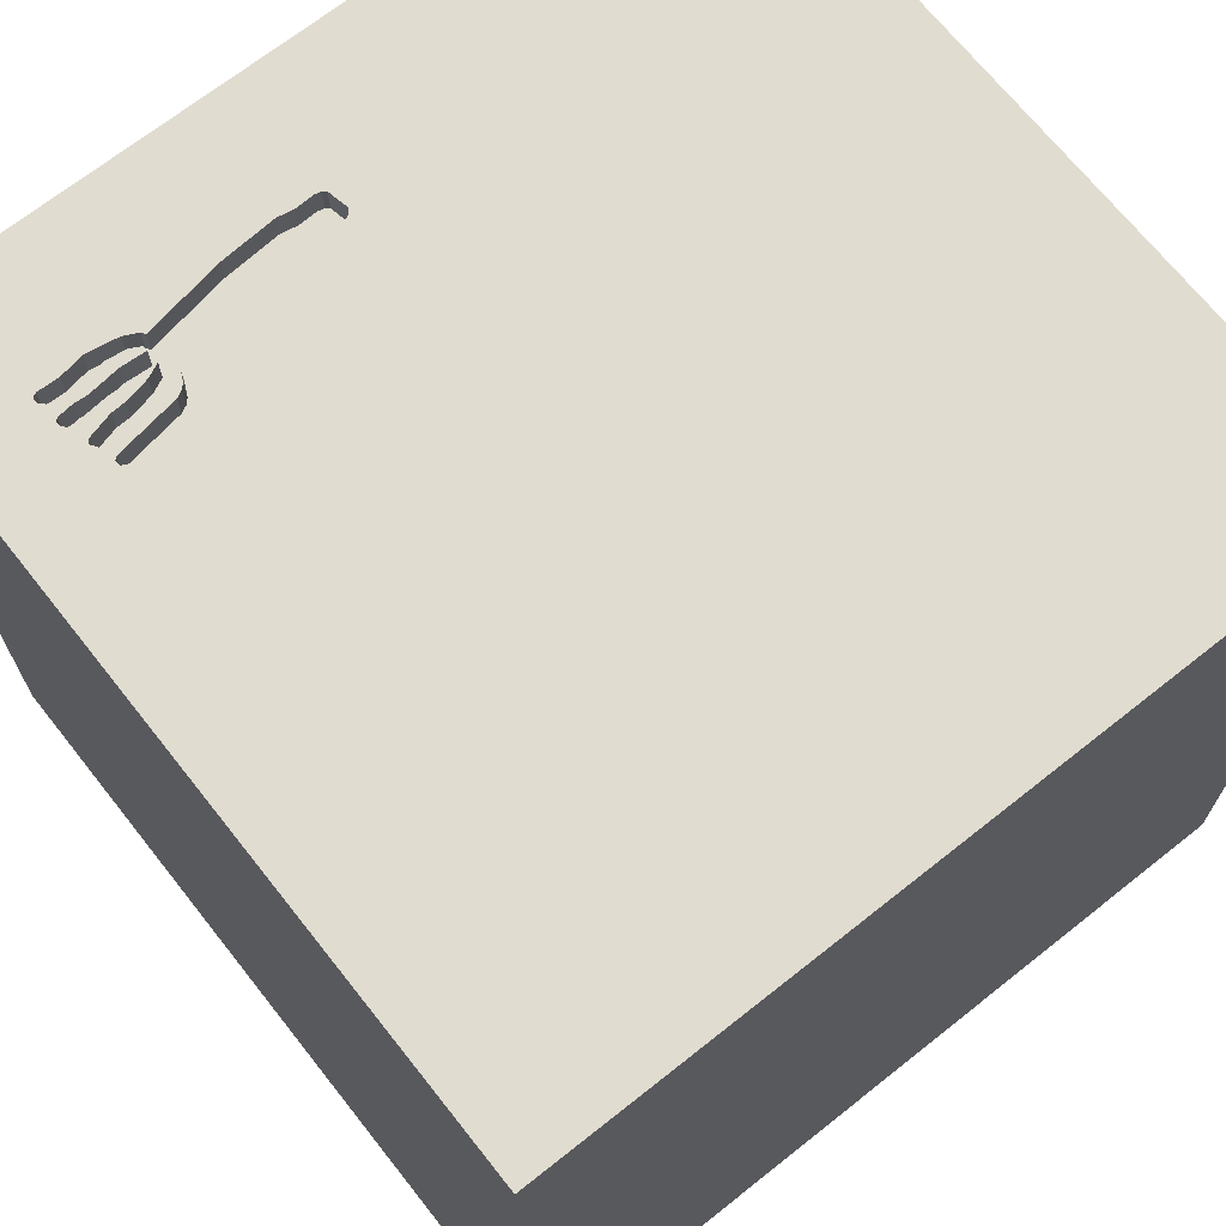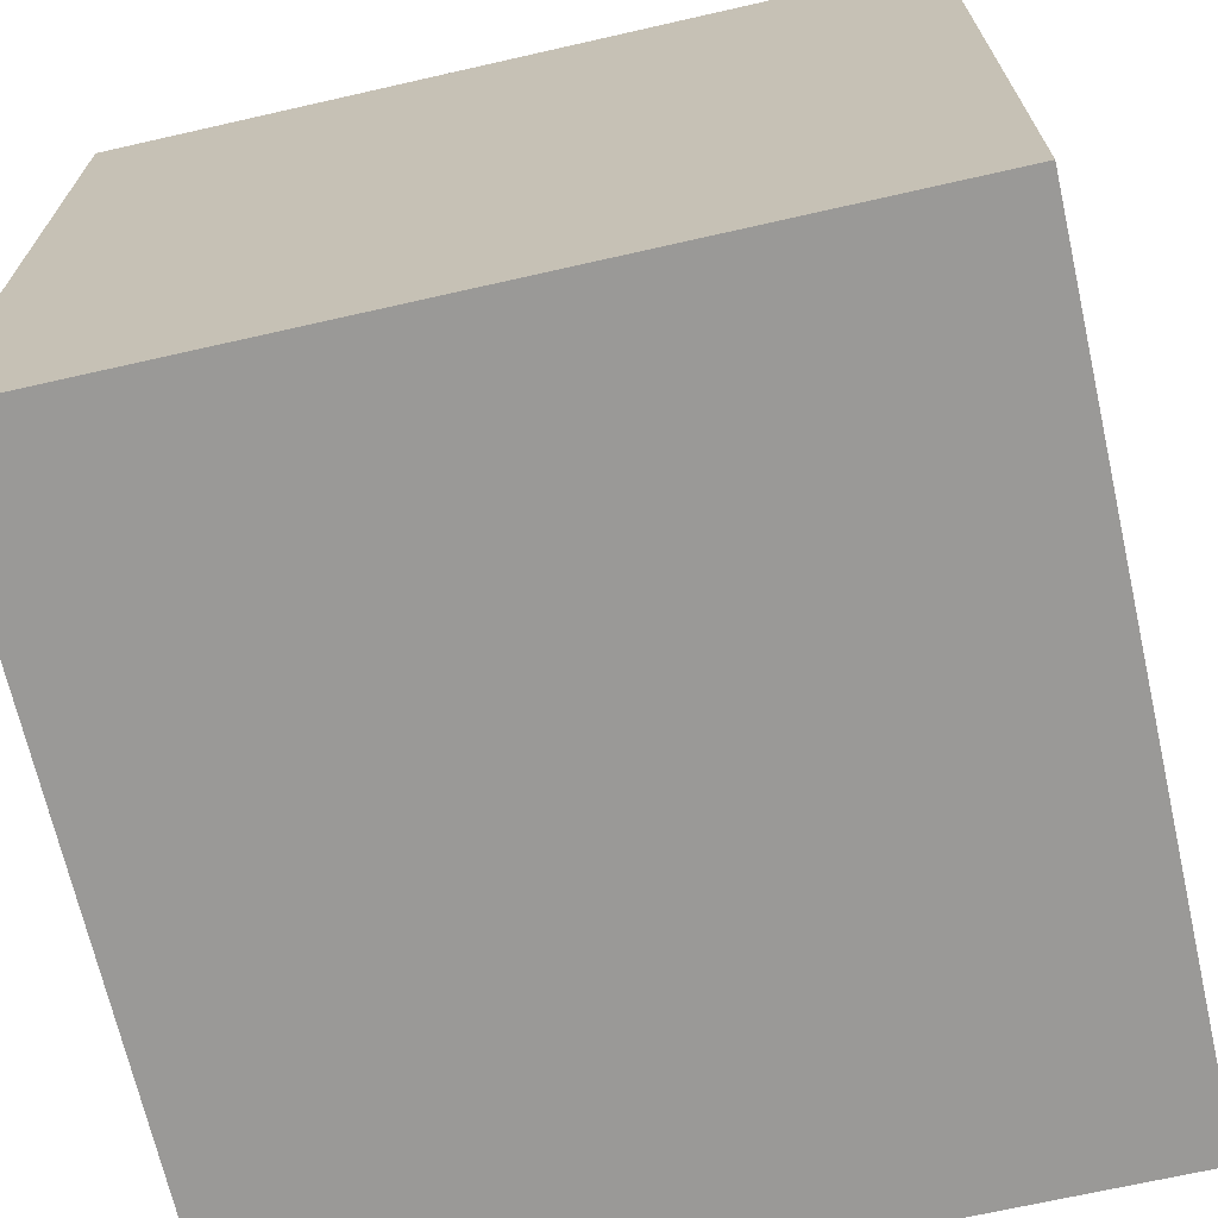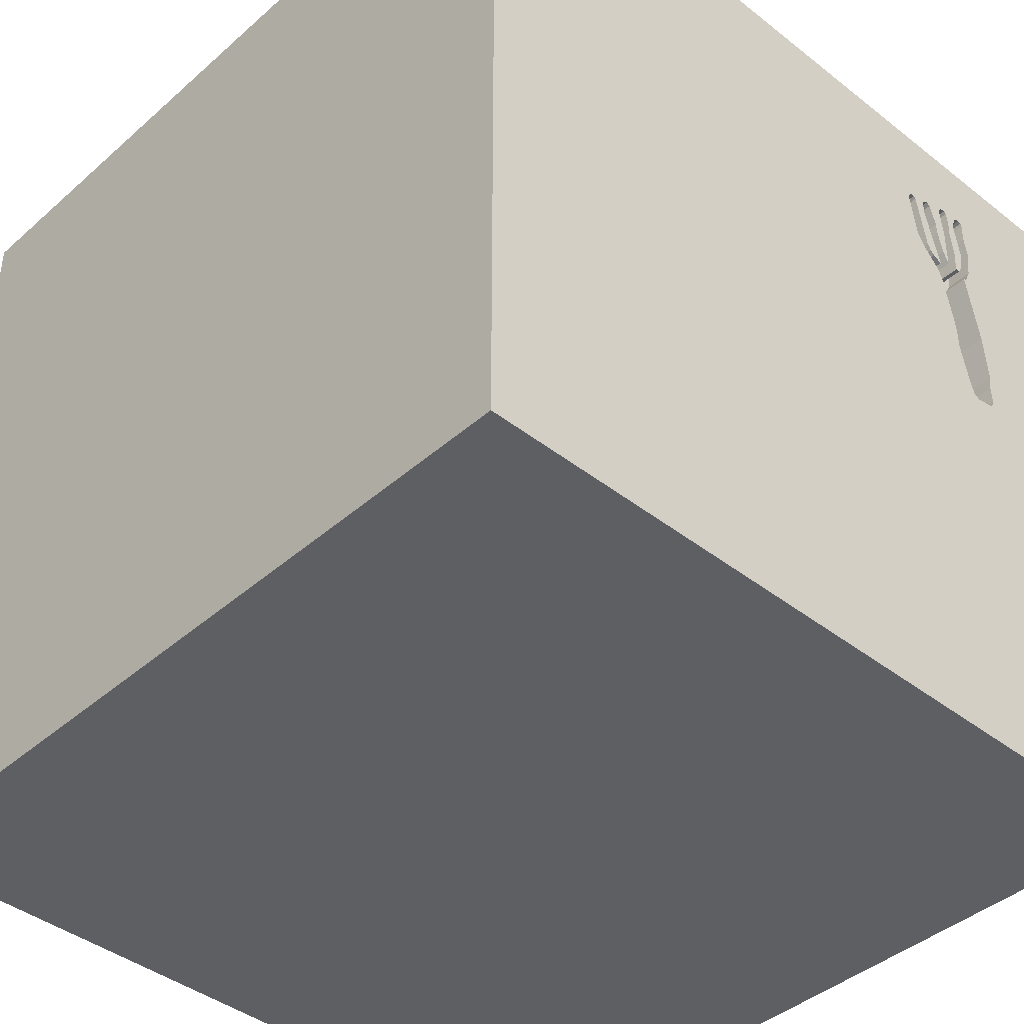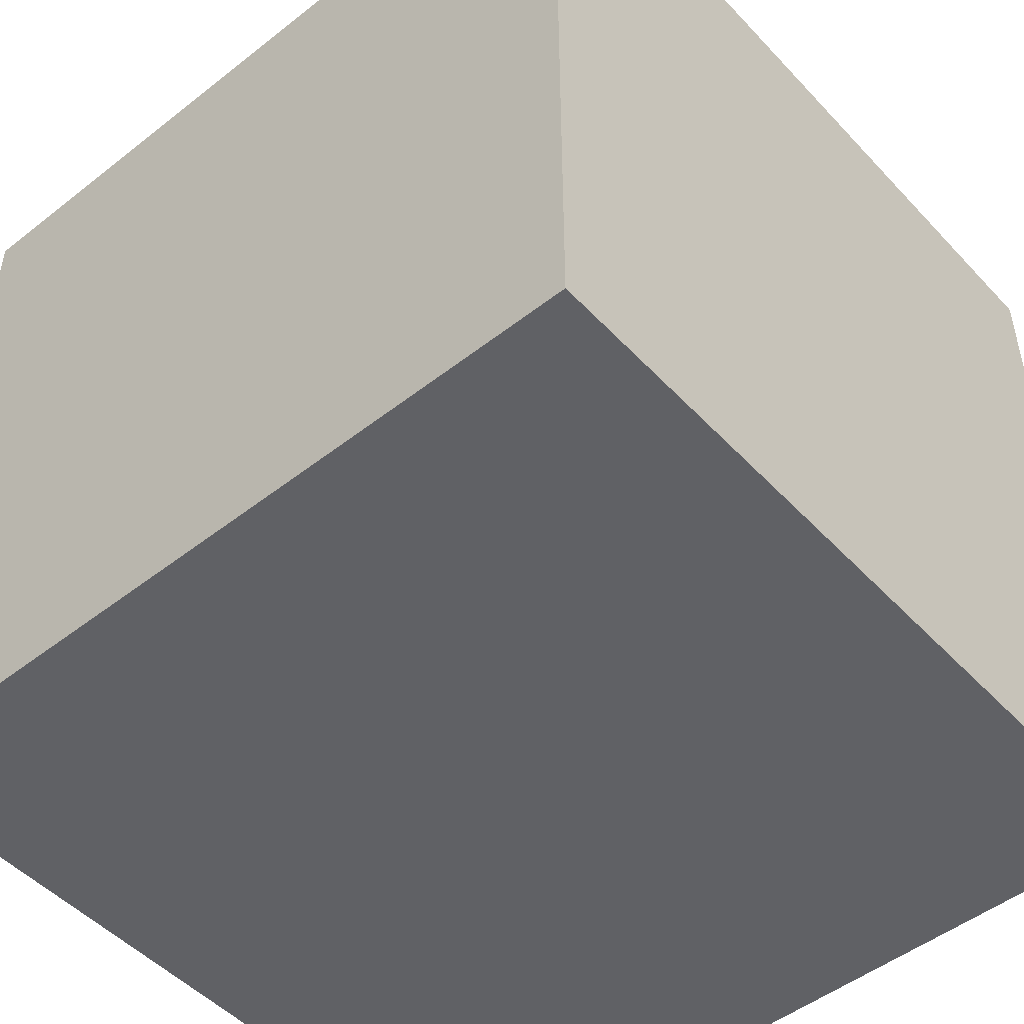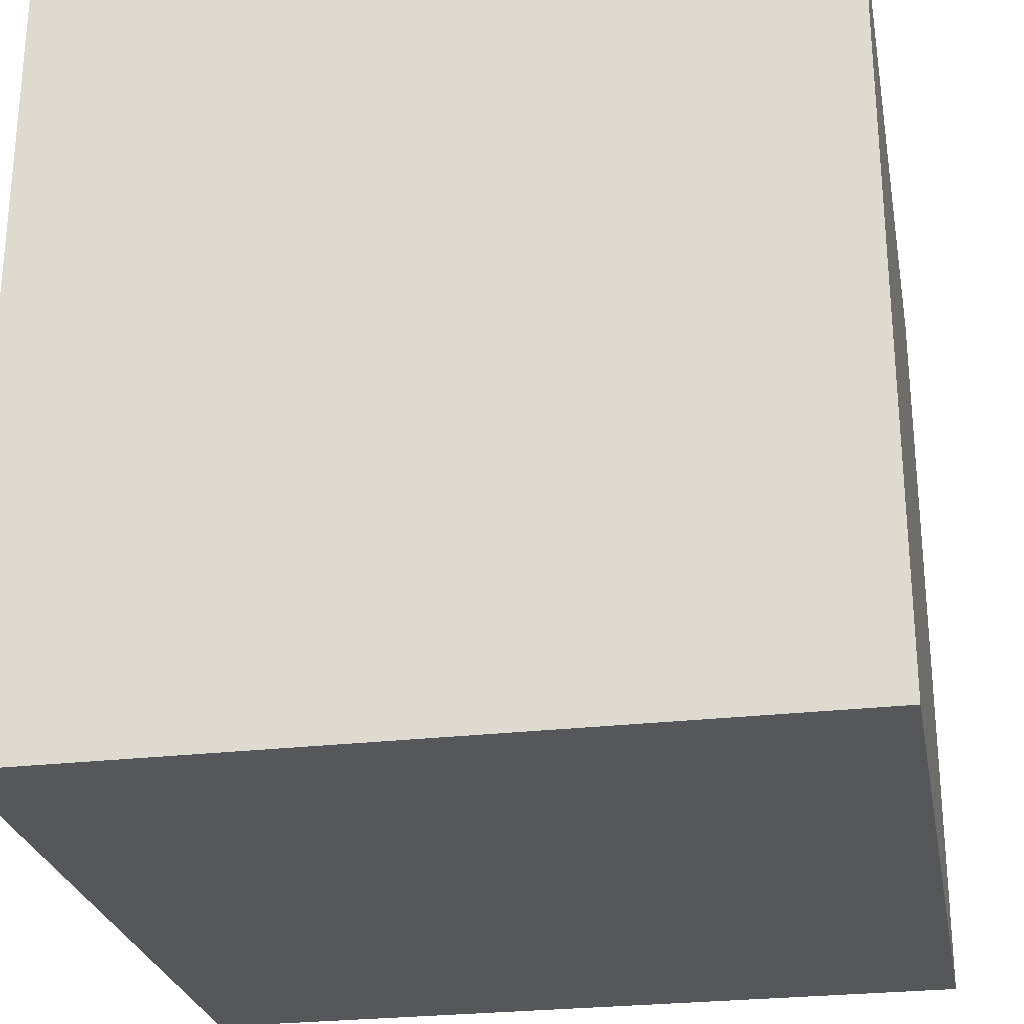
<metadata>
{"format":"obj","ext":"obj","renderer":"f3d","projection":"perspective","resolution":1024,"background":"white","views":[{"elev":69.4,"azim":51.6,"up":"+Y"},{"elev":-69.0,"azim":-77.2,"up":"+Y"},{"elev":-41.6,"azim":136.6,"up":"+Z"},{"elev":-49.5,"azim":40.9,"up":"+Z"},{"elev":-26.4,"azim":-169.5,"up":"+Y"}]}
</metadata>
<code>
o fork_103
v -0.731 1.4 0.9136
v -0.7854 1.5 0.8932
v -0.8974 1.5 1.154
v -0.8974 1.4 1.154
v -1.022 1.5 1.201
v -0.864 1.5 1.01
v -0.7946 1.5 1.077
v -0.7946 1.4 1.077
v -1.01 1.5 0.8554
v -1.01 1.4 0.8554
v -0.8724 -0.2995 -1.5
v -1.016 0.1432 1.5
v -1.113 0.9505 -1.5
v -1.042 1.211 1.5
v -1.094 -1.5 -0.02604
v -1.042 -1.5 -0.5339
v -0.8333 -1.5 -1.5
v -0.625 -1.5 -1.211
v -0.8333 -1.5 1.5
v -0.7292 -1.5 1.042
v -0.7357 1.5 -0.9505
v -0.651 1.5 -0.09766
v -0.8333 1.5 1.354
v -0.8333 1.5 -1.5
v -0.9371 1.5 1.186
v -0.992 1.5 0.9151
v -0.945 1.5 0.1901
v -0.945 1.4 0.1901
v -0.8223 1.5 1.16
v -0.8223 1.4 1.16
v -1.001 1.5 0.9882
v -0.8367 1.5 0.8414
v -1.052 1.5 1.02
v -1.052 1.4 1.02
v -0.8629 1.5 0.6543
v -0.864 1.4 1.01
v -0.9007 1.5 1.176
v 0.3776 -0.8398 1.5
v 0.3711 0.4688 -1.5
v 0.4167 0.4687 1.5
v 0.4167 -0.1562 1.5
v 0.3906 1.198 -1.5
v 0.1693 1.152 1.5
v 0.2083 -1.5 -0.8333
v 0.1823 -1.5 0.4557
v 0.1562 -1.5 -0
v 0.4427 -1.5 1.276
v 0.1562 -1.5 -1.5
v 0.2083 -1.5 -1.25
v 0.4687 -1.5 -0.4167
v 0.1302 -1.5 1.5
v 0.2669 1.5 -0.7422
v 0.09115 1.5 1.009
v 0.293 1.5 0.3451
v 0.1302 1.5 -1.5
v -0.1302 1.5 1.5
v 0.3239 -0.9147 -1.5
v -0.9582 1.4 0.9635
v -0.731 1.5 0.9136
v -0.8926 1.5 0.4668
v -0.8926 1.4 0.4668
v -0.8533 1.5 0.8334
v -0.3385 0.3971 -1.5
v 0 -0 1.5
v -0.1823 -0.5599 1.5
v -0.1042 -1.5 0.9896
v -0.2865 -1.5 -0.5729
v -0.1042 0.7552 1.5
v -0.8448 1.5 0.7472
v -0.9417 1.5 1.182
v -0.9582 1.5 0.9635
v -1.012 1.5 0.7561
v 1.152 -1.068 -1.5
v 1.211 0.1562 -1.5
v 1.25 0.4167 1.5
v 1.25 -0.2083 1.5
v 1.5 1.5 -1.5
v 1.068 1.139 1.5
v 1.211 -1.5 -0.651
v 1.25 -1.5 0.2083
v 1.5 -1.5 -1.5
v 1.5 -1.5 1.5
v 1.12 -1.5 1.12
v 1.152 1.5 -0.1953
v 1.042 1.5 -1.204
v 0.9863 1.5 1.009
v -0.9007 1.4 1.176
v -0.8293 1.5 0.7836
v -0.7384 1.5 1.132
v -0.7384 1.4 1.132
v -0.9658 1.5 0.1786
v -0.7988 1.5 0.867
v -0.7988 1.4 0.867
v -0.7202 1.5 1.13
v -0.7202 1.4 1.13
v -1.05 1.5 0.2066
v -1.05 1.4 0.2066
v -0.8616 1.4 1.06
v -0.8151 1.5 0.8519
v -0.8151 1.4 0.8519
v -0.7047 1.5 1.103
v -0.7047 1.4 1.103
v -1.056 1.5 0.2289
v -1.056 1.4 0.2289
v -0.9781 1.5 1.134
v -0.8376 1.5 1.15
v -0.9268 1.5 0.2391
v -1.037 1.5 1.107
v -1.037 1.4 1.107
v -1.039 1.5 0.1938
v -0.932 1.5 1.19
v -0.932 1.4 1.19
v -1.039 1.4 0.1938
v -0.5208 -1.5 0.5729
v -0.4687 -1.5 -0
v -0.4557 0.2604 1.5
v -0.8905 1.5 0.4136
v -0.7675 1.5 0.8525
v -0.3581 -1.178 -1.5
v -1.5 -0.9245 0.651
v -1.5 0.1823 -1.094
v -1.5 0.4167 0.4688
v -1.5 0.4167 0
v -1.5 0.651 1.211
v -1.5 0.6315 -0.4427
v -1.5 -0.1302 -1.5
v -1.5 0.1042 1.5
v -1.5 -0.2083 0.5469
v -1.5 0.02604 1.094
v -1.5 0 -0.4687
v -1.5 1.198 -0.8333
v -1.5 1.25 0.4688
v -1.5 1.224 -0.2083
v -1.5 1.5 1.5
v -1.5 -0.4167 -0.8594
v -1.5 -0.4427 0.1562
v -1.5 -0.5208 1.224
v -1.5 -0.4687 -1.25
v -1.5 -0.4687 -0.4167
v -1.5 -1.5 -0.8333
v -1.5 -1.5 0.1562
v -1.5 -1.5 1.5
v -1.5 -1.5 -1.5
v -1.5 0.8333 -1.5
v -1.5 0.625 -1.198
v -1.5 1.5 -1.5
v -1.5 1.5 0.1042
v -1.5 -1.198 -0.651
v -1.5 -1.276 0.01302
v -1.5 -1.276 1.016
v -1.5 0.8333 0.625
v -0.9715 1.5 0.8739
v -0.9715 1.4 0.8739
v -0.7946 1.5 1.141
v -0.7946 1.4 1.141
v -0.8239 1.5 0.9553
v -1.039 1.5 0.9382
v -1.063 1.5 0.3572
v -1.063 1.4 0.3572
v -0.8616 1.5 1.06
v -0.9919 1.5 1.182
v -0.9919 1.4 1.182
v -1.054 1.5 0.2616
v 0.8073 -1.5 0.1953
v 0.625 -1.5 0.8854
v 0.8333 1.5 1.5
v -0.9533 1.5 0.8727
v -0.9533 1.4 0.8727
v -0.8946 1.5 0.8955
v -0.9658 1.4 0.1786
v -0.9451 1.5 1.077
v -0.9451 1.4 1.077
v -1.034 1.5 0.9053
v -1.001 1.4 0.9882
v -1.053 1.5 0.2943
v -1.053 1.4 0.2943
v -0.9483 1.5 1.125
v -0.9483 1.4 1.125
v -0.8813 1.5 0.5595
v -0.8813 1.4 0.5595
v -1.058 1.5 0.4325
v -0.8448 1.4 0.7472
v -0.7433 1.5 1.127
v 1.5 -0.957 -0.804
v 1.5 0.2083 -1.12
v 1.5 0.2734 1.006
v 1.5 -0.1302 -1.5
v 1.5 0.1042 1.5
v 1.5 1.172 0.7389
v 1.5 0.9896 -0.3125
v 1.5 1.5 1.5
v 1.5 -0.3906 0.5208
v 1.5 -0.2865 -0.3581
v 1.5 -1.5 -0.1042
v 1.5 0.8333 -1.5
v 1.5 1.5 -0.1302
v 1.5 1.5 0.8333
v 1.5 -1.198 0.3906
v 1.5 -0.8724 1.12
v 1.5 1.029 -1.081
v -0.9818 1.5 0.8945
v -1.01 1.5 1.199
v -1.01 1.4 1.199
v -0.9115 -0.8203 1.5
v -1.146 -0.3125 1.5
v -1.198 -1.5 0.4427
v -1.198 0.651 1.5
v -1.25 1.5 -0.09115
v -1.048 1.5 0.5573
v -0.8376 1.4 1.15
v -0.9076 1.5 0.9553
v -0.7675 1.4 0.8525
v -1.022 1.4 1.201
v -1.039 1.5 1.184
v -0.4167 1.198 -1.5
v -0.4167 1.224 1.5
v -0.4167 1.5 1.302
v -0.2604 -1.211 1.5
v -1.034 1.5 1.196
v -1.056 1.5 0.4572
v -1.034 1.4 1.196
v -0.8905 1.4 0.4136
v -0.992 1.4 0.9151
v 1.12 -0.8594 1.5
v 0.8854 0.612 1.5
v 0.8333 -0.2083 1.5
v 0.8724 -1.5 -1.016
v -0.8533 1.4 0.8334
v -0.8825 1.5 0.9213
v -0.8282 1.5 0.9375
v -0.7481 1.5 1.123
v -0.9028 1.5 1.098
v -0.9956 1.5 0.8472
v -0.9956 1.4 0.8472
v -0.7481 1.4 1.123
v -0.7854 1.4 0.8932
v -0.8069 1.5 0.8594
v -1.034 1.4 0.9053
v -1.039 1.4 1.184
v -0.9089 1.5 1.035
v -0.9089 1.4 1.035
v -0.9417 1.4 1.182
v -0.8293 1.4 0.7836
v -0.9062 1.5 0.8709
v -0.9062 1.4 0.8709
v -1.048 1.4 0.5573
v -0.9781 1.4 1.134
v -0.8825 1.4 0.9213
v -0.809 1.5 1.017
v -0.9268 1.4 0.2391
v -0.9138 1.5 1.189
v -0.9138 1.4 1.189
f 150 141 142
f 142 137 150
f 127 137 142
f 141 206 142
f 142 20 19
f 204 127 142
f 19 218 142
f 137 120 150
f 51 218 19
f 150 149 141
f 20 51 19
f 204 205 127
f 120 149 150
f 20 66 51
f 218 204 142
f 127 129 137
f 206 20 142
f 141 15 206
f 137 128 120
f 114 66 20
f 205 12 127
f 206 114 20
f 66 47 51
f 127 124 129
f 51 38 218
f 218 65 204
f 204 65 205
f 129 128 137
f 128 136 120
f 136 149 120
f 149 140 141
f 141 16 15
f 149 148 140
f 140 16 141
f 15 114 206
f 12 207 127
f 134 124 127
f 15 115 114
f 82 38 51
f 38 65 218
f 65 12 205
f 207 134 127
f 47 82 51
f 65 116 12
f 140 143 16
f 114 45 66
f 129 122 128
f 136 139 149
f 115 45 114
f 124 122 129
f 139 148 149
f 66 45 47
f 47 83 82
f 64 116 65
f 148 143 140
f 16 115 15
f 45 165 47
f 165 83 47
f 82 224 38
f 12 116 207
f 207 14 134
f 151 122 124
f 115 46 45
f 38 64 65
f 128 123 136
f 139 135 148
f 38 41 64
f 134 151 124
f 122 123 128
f 135 143 148
f 143 18 16
f 16 67 115
f 116 14 207
f 136 130 139
f 67 46 115
f 224 226 38
f 123 130 136
f 45 164 165
f 226 41 38
f 134 132 151
f 135 138 143
f 18 67 16
f 164 83 165
f 64 68 116
f 116 216 14
f 151 123 122
f 130 135 139
f 46 164 45
f 68 216 116
f 123 125 130
f 17 18 143
f 224 76 226
f 41 40 64
f 70 105 161
f 70 161 202
f 219 214 134
f 134 70 202
f 5 219 134
f 134 202 5
f 209 134 33
f 33 157 209
f 67 50 46
f 164 80 83
f 40 68 64
f 134 23 25
f 134 25 70
f 31 105 70
f 31 70 177
f 177 171 71
f 31 177 71
f 214 108 33
f 134 214 33
f 209 157 173
f 9 233 72
f 72 209 173
f 72 173 9
f 151 133 123
f 11 119 143
f 50 164 46
f 23 94 29
f 29 106 3
f 29 3 37
f 111 25 23
f 29 37 251
f 251 111 23
f 29 251 23
f 26 31 71
f 132 133 151
f 119 17 143
f 198 199 82
f 82 76 224
f 226 40 41
f 216 134 14
f 231 249 7
f 89 183 231
f 154 29 94
f 231 7 154
f 89 231 154
f 154 94 89
f 232 3 106
f 232 106 160
f 152 201 26
f 26 71 167
f 167 152 26
f 134 147 132
f 130 121 135
f 135 121 138
f 138 126 143
f 18 44 67
f 44 50 67
f 80 82 83
f 82 188 76
f 226 225 40
f 68 43 216
f 216 56 134
f 217 23 134
f 101 94 23
f 231 2 230
f 230 156 249
f 230 249 231
f 6 229 211
f 232 160 6
f 211 240 232
f 211 232 6
f 209 147 134
f 133 125 123
f 125 121 130
f 11 143 126
f 18 49 44
f 80 194 82
f 192 199 198
f 199 188 82
f 40 43 68
f 217 134 56
f 101 23 217
f 62 230 2
f 2 92 237
f 237 99 32
f 32 62 2
f 2 237 32
f 211 229 169
f 209 220 181
f 208 147 209
f 198 82 194
f 186 188 199
f 211 169 244
f 208 209 181
f 208 181 158
f 147 133 132
f 121 126 138
f 57 119 11
f 17 48 18
f 192 186 199
f 76 225 226
f 43 56 216
f 59 101 217
f 103 96 208
f 208 158 175
f 175 163 103
f 208 175 103
f 125 145 121
f 63 57 11
f 119 48 17
f 48 49 18
f 76 75 225
f 53 217 56
f 53 59 217
f 59 60 118
f 88 118 69
f 110 22 208
f 208 96 110
f 44 227 50
f 50 79 164
f 164 79 80
f 193 192 198
f 225 43 40
f 54 59 53
f 117 60 59
f 69 118 60
f 60 35 69
f 27 107 22
f 22 110 91
f 91 27 22
f 227 79 50
f 54 117 59
f 60 179 35
f 133 131 125
f 131 145 125
f 188 75 76
f 22 117 54
f 107 117 22
f 13 11 126
f 49 227 44
f 79 194 80
f 190 192 193
f 225 78 43
f 145 126 121
f 39 57 63
f 57 48 119
f 184 198 194
f 190 186 192
f 21 208 22
f 131 146 145
f 145 144 126
f 193 198 184
f 75 78 225
f 43 166 56
f 86 53 56
f 147 131 133
f 13 126 144
f 63 11 13
f 188 78 75
f 78 166 43
f 86 56 166
f 52 22 54
f 21 147 208
f 147 146 131
f 48 227 49
f 188 191 78
f 86 54 53
f 84 52 54
f 52 21 22
f 21 146 147
f 146 144 145
f 79 81 194
f 185 190 193
f 190 189 186
f 186 191 188
f 42 39 63
f 184 194 81
f 189 191 186
f 42 63 215
f 77 39 42
f 74 57 39
f 73 48 57
f 48 81 227
f 227 81 79
f 200 190 185
f 77 74 39
f 73 81 48
f 85 52 84
f 215 63 13
f 84 54 86
f 74 73 57
f 185 193 184
f 78 191 166
f 13 144 146
f 86 166 191
f 55 21 52
f 24 215 13
f 55 42 215
f 77 190 200
f 196 189 190
f 196 84 86
f 77 85 84
f 77 55 52
f 55 24 21
f 24 146 21
f 24 13 146
f 55 215 24
f 77 42 55
f 195 74 77
f 187 73 74
f 187 185 184
f 195 200 185
f 77 196 190
f 196 197 189
f 197 191 189
f 197 86 191
f 196 86 197
f 77 84 196
f 77 52 85
f 195 187 74
f 187 81 73
f 187 184 81
f 195 185 187
f 77 200 195
f 95 235 90
f 95 102 235
f 95 90 89
f 89 94 95
f 183 89 90
f 90 235 183
f 94 101 102
f 102 95 94
f 235 102 1
f 231 183 235
f 101 59 102
f 236 235 1
f 1 102 59
f 235 236 231
f 1 212 236
f 59 118 1
f 236 2 231
f 212 1 118
f 212 93 236
f 236 93 2
f 118 88 212
f 212 100 93
f 92 2 93
f 243 212 88
f 212 243 100
f 237 92 93
f 93 100 237
f 88 69 243
f 243 228 100
f 99 237 100
f 182 243 69
f 228 243 182
f 32 99 100
f 100 228 32
f 182 69 35
f 182 245 228
f 228 62 32
f 35 179 180
f 180 182 35
f 234 245 182
f 245 248 228
f 228 8 156
f 228 156 230
f 230 62 228
f 180 246 182
f 180 179 60
f 168 245 234
f 246 234 182
f 169 229 248
f 248 245 169
f 248 8 228
f 8 7 249
f 249 156 8
f 246 180 61
f 61 180 60
f 168 58 245
f 153 168 234
f 234 246 72
f 72 233 234
f 245 244 169
f 229 6 248
f 8 248 36
f 8 155 7
f 246 61 159
f 58 168 71
f 241 245 58
f 152 167 168
f 168 153 152
f 234 10 153
f 209 72 246
f 233 9 234
f 245 241 211
f 211 244 245
f 36 248 6
f 36 98 8
f 154 7 155
f 155 8 210
f 246 159 220
f 220 209 246
f 61 222 159
f 60 117 222
f 222 61 60
f 167 71 168
f 241 58 172
f 10 234 9
f 10 223 153
f 240 211 241
f 6 160 98
f 98 36 6
f 8 98 210
f 155 30 29
f 29 154 155
f 155 210 30
f 159 158 181
f 181 220 159
f 159 222 176
f 117 107 222
f 71 171 172
f 172 58 71
f 241 172 4
f 201 152 153
f 153 223 201
f 9 173 10
f 223 10 238
f 232 240 241
f 241 4 232
f 210 98 160
f 160 106 210
f 106 29 30
f 30 210 106
f 159 176 158
f 250 176 222
f 250 222 107
f 172 178 4
f 26 201 223
f 238 10 173
f 238 174 223
f 4 3 232
f 176 175 158
f 250 104 176
f 171 177 178
f 178 172 171
f 242 4 178
f 223 174 26
f 238 173 157
f 238 34 174
f 4 87 3
f 163 175 176
f 176 104 163
f 170 104 250
f 28 250 107
f 107 27 28
f 70 178 177
f 4 242 87
f 242 178 70
f 31 26 174
f 157 33 34
f 34 238 157
f 34 109 174
f 37 3 87
f 103 163 104
f 104 170 113
f 250 28 170
f 27 91 28
f 242 252 87
f 242 70 25
f 174 247 31
f 33 108 109
f 109 34 33
f 174 109 247
f 87 252 37
f 104 97 96
f 96 103 104
f 104 113 97
f 113 170 110
f 170 28 91
f 242 112 252
f 25 111 112
f 112 242 25
f 105 31 247
f 108 214 109
f 239 247 109
f 251 37 252
f 110 96 97
f 97 113 110
f 91 110 170
f 111 251 252
f 252 112 111
f 247 162 105
f 239 109 214
f 247 239 162
f 161 105 162
f 162 239 203
f 162 203 161
f 214 219 221
f 221 239 214
f 239 213 203
f 202 161 203
f 239 221 213
f 5 202 203
f 203 213 5
f 219 5 213
f 213 221 219

</code>
